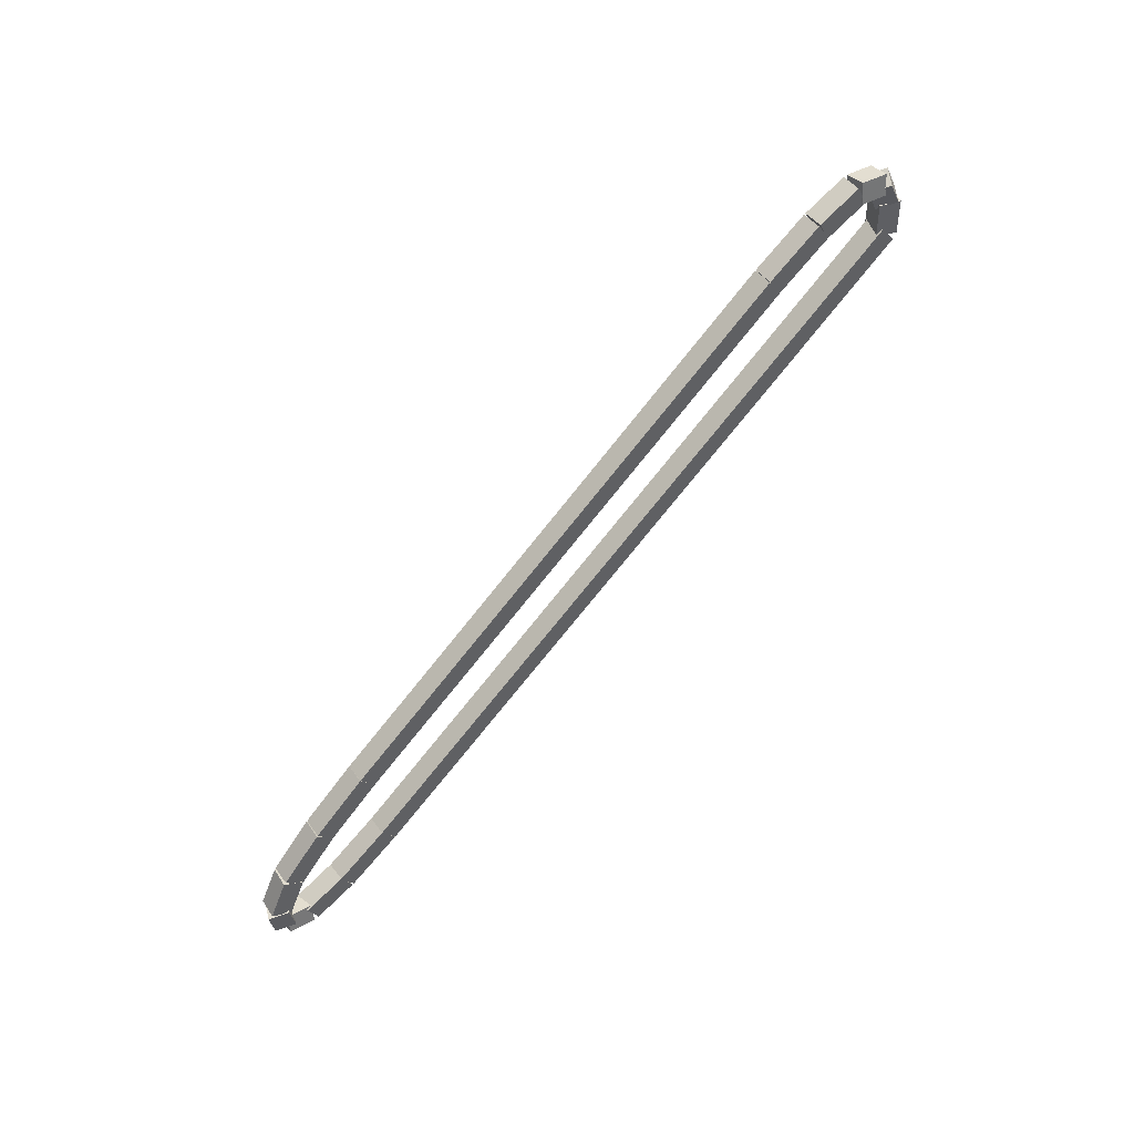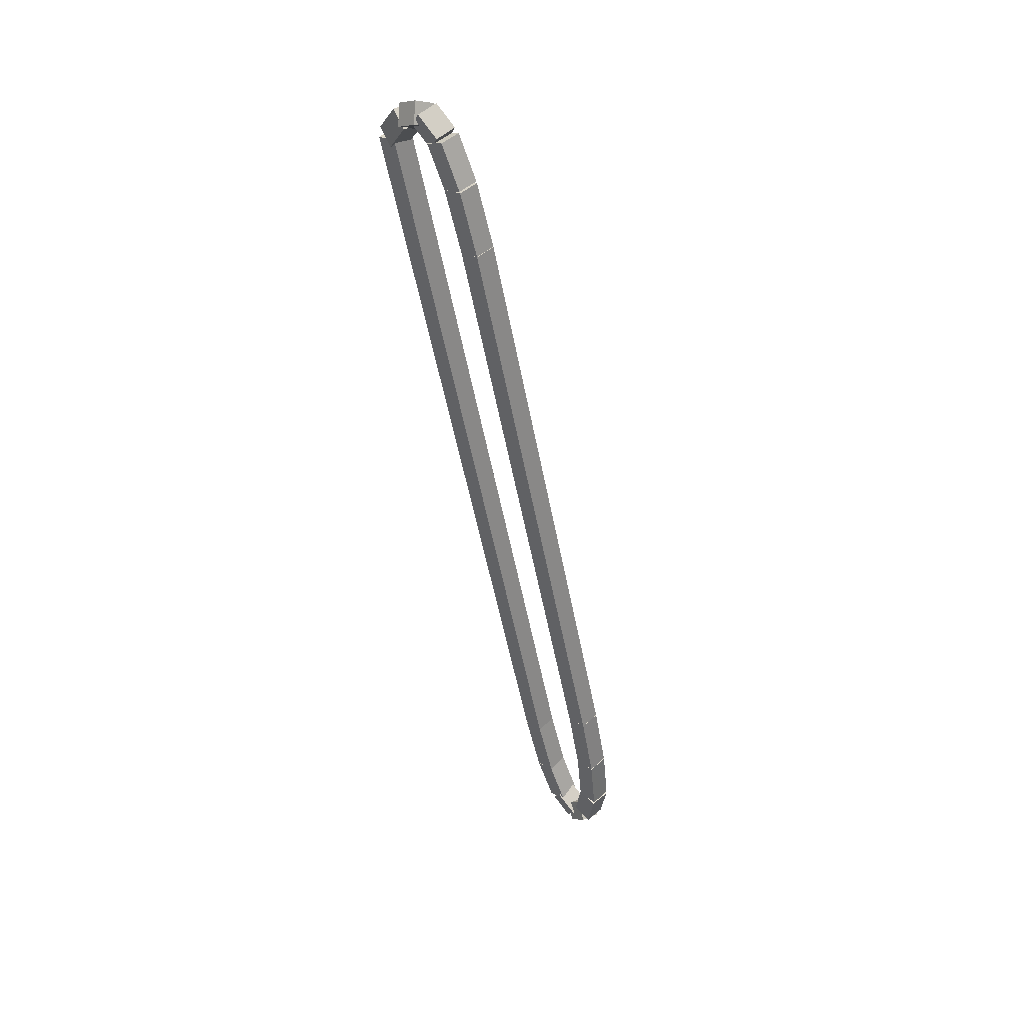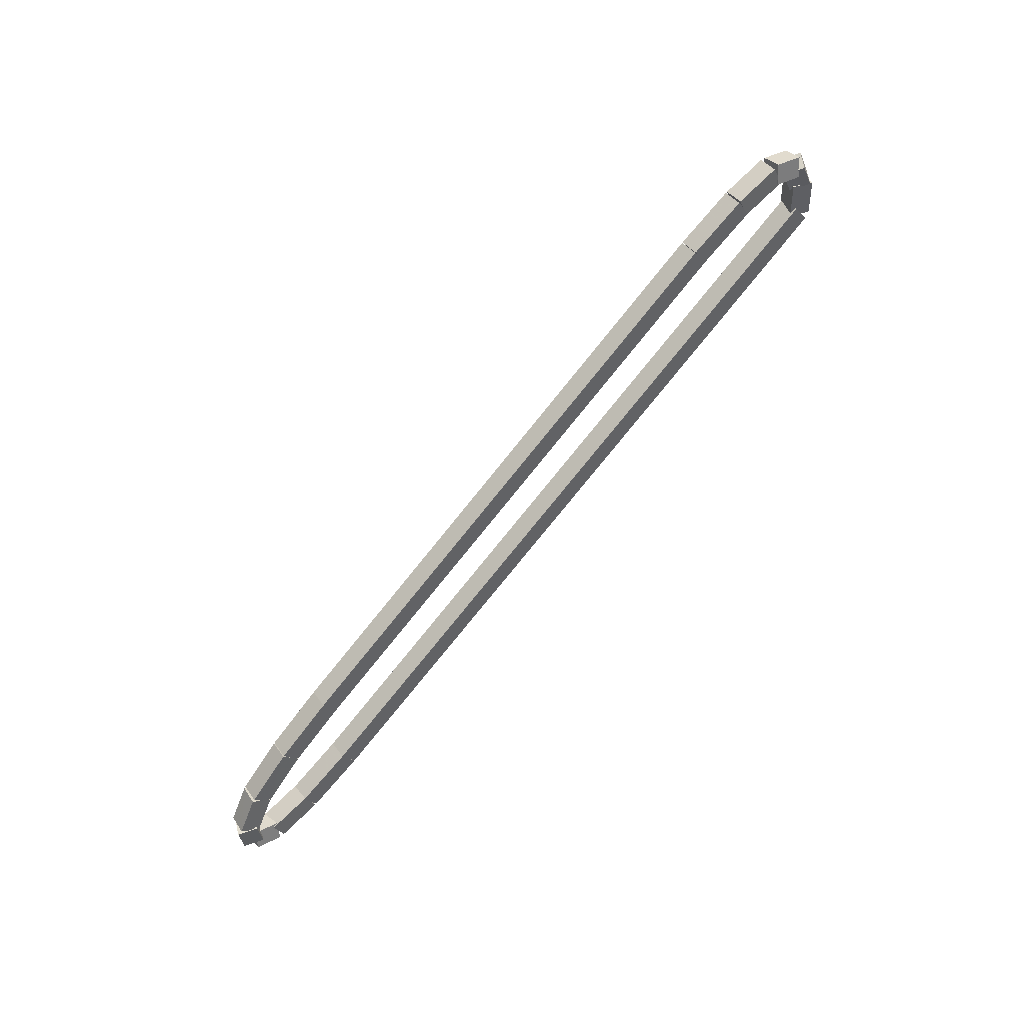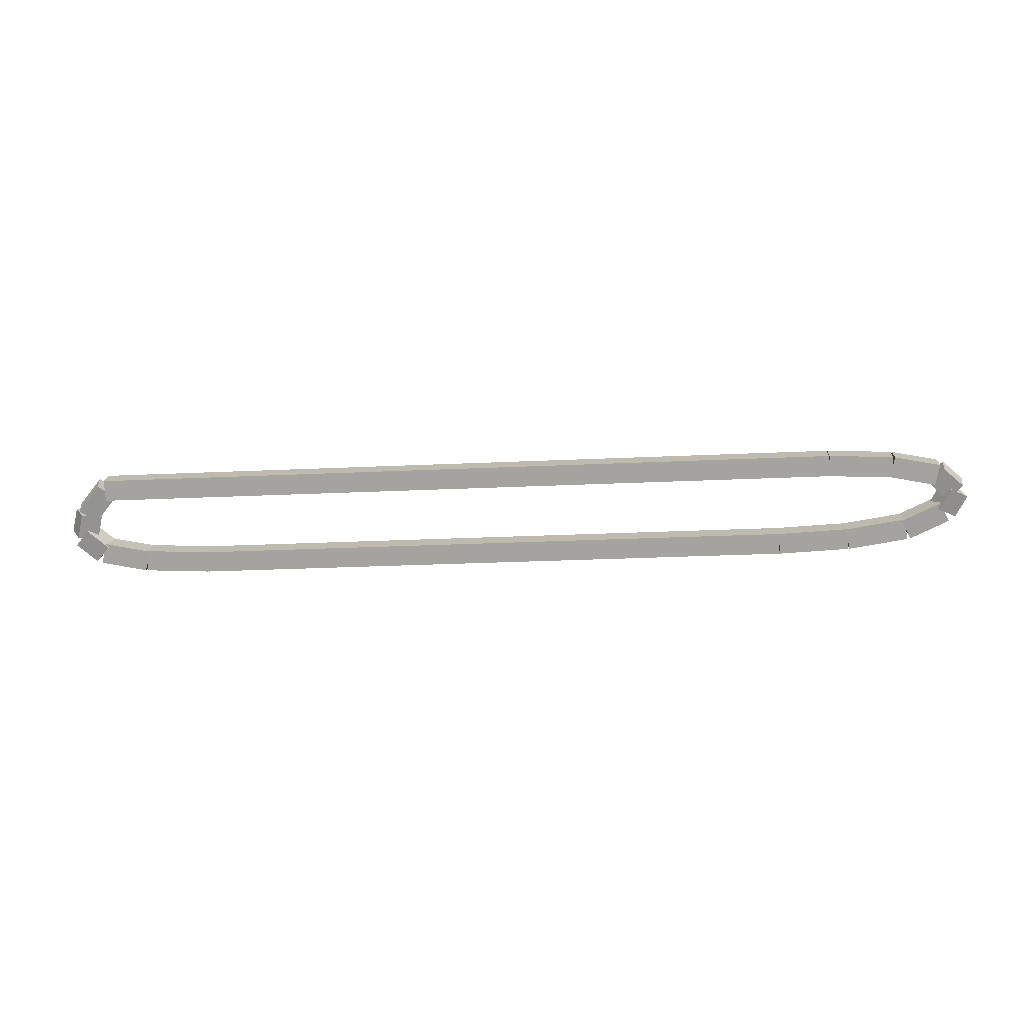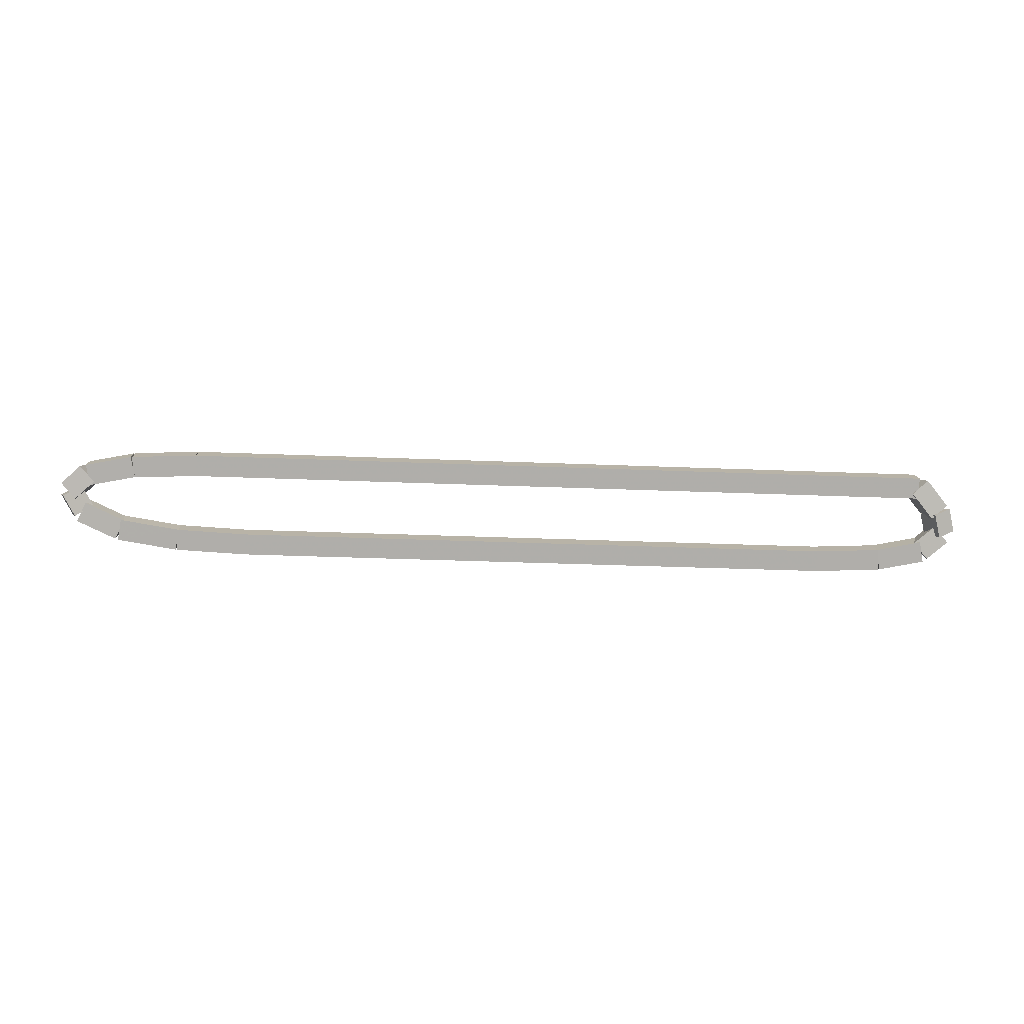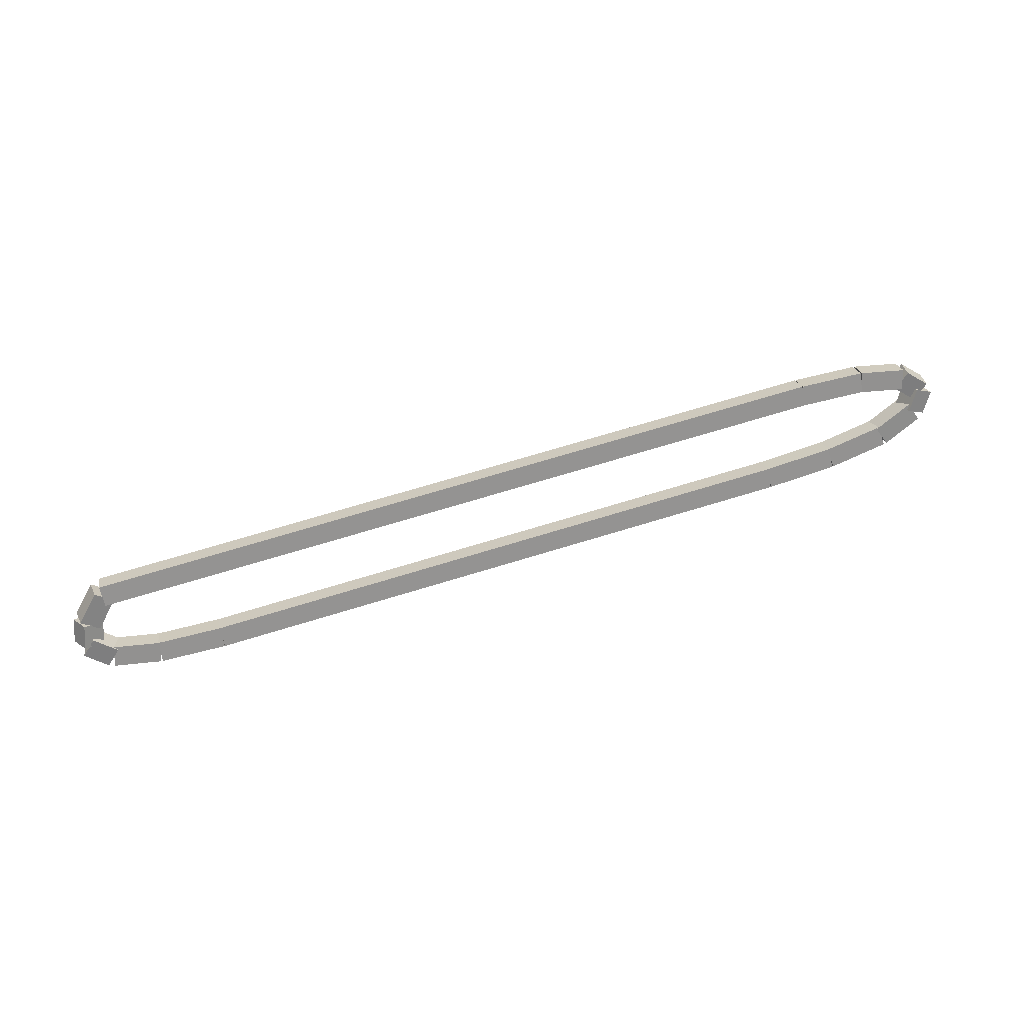
<metadata>
{"format":"obj","ext":"obj","renderer":"f3d","projection":"perspective","resolution":1024,"background":"white","views":[{"elev":-76.1,"azim":-128.7,"up":"+Y"},{"elev":-53.2,"azim":-79.3,"up":"+Z"},{"elev":-79.0,"azim":-129.0,"up":"+Y"},{"elev":-28.6,"azim":4.0,"up":"+Y"},{"elev":-32.4,"azim":176.7,"up":"+Z"},{"elev":69.7,"azim":-17.1,"up":"+Z"}]}
</metadata>
<code>
g name
v 0.5263 38.47 0.5493
v 0.3172 38.55 0.7184
v 0.2737 38.78 0.5493
v 0.4828 38.69 0.3802
v 0.8263 38.71 0.7937
v 0.6172 38.8 0.9628
v 0.5737 39.02 0.7937
v 0.7828 38.93 0.6246
f 1 2 3 4
f 6 2 1 5
f 5 1 4 8
f 6 5 8 7
f 8 4 3 7
f 7 3 2 6
g name
v 0.5016 38.33 0.3268
v 0.266 38.27 0.473
v 0.128 38.47 0.3268
v 0.3636 38.53 0.1806
v 0.5868 38.55 0.5493
v 0.3512 38.49 0.6955
v 0.2132 38.69 0.5493
v 0.4488 38.75 0.4032
f 9 10 11 12
f 14 10 9 13
f 13 9 12 16
f 14 13 16 15
f 16 12 11 15
f 15 11 10 14
g name
v 0.69 38.39 0.1544
v 0.6616 38.17 0.3302
v 0.4729 38.06 0.1544
v 0.5013 38.28 -0.02133
v 0.4234 38.57 0.3268
v 0.3949 38.35 0.5026
v 0.2063 38.23 0.3268
v 0.2347 38.45 0.151
f 17 18 19 20
f 22 18 17 21
f 21 17 20 24
f 22 21 24 23
f 24 20 19 23
f 23 19 18 22
g name
v 1.215 38.33 0.06284
v 1.215 38.13 0.2606
v 1.155 37.94 0.06284
v 1.156 38.14 -0.1349
v 0.6115 38.42 0.1544
v 0.6108 38.22 0.3522
v 0.5515 38.03 0.1544
v 0.5521 38.23 -0.04334
f 25 26 27 28
f 30 26 25 29
f 29 25 28 32
f 30 29 32 31
f 32 28 27 31
f 31 27 26 30
g name
v 2.045 38.3 0.03014
v 2.045 38.1 0.23
v 2.029 37.9 0.03014
v 2.029 38.1 -0.1697
v 1.193 38.33 0.06284
v 1.193 38.13 0.2627
v 1.178 37.94 0.06284
v 1.178 38.14 -0.137
f 33 34 35 36
f 38 34 33 37
f 37 33 36 40
f 38 37 40 39
f 40 36 35 39
f 39 35 34 38
g name
v 9.989 38.3 0.02796
v 9.989 38.1 0.228
v 9.989 37.9 0.02796
v 9.989 38.1 -0.172
v 2.037 38.3 0.03014
v 2.037 38.1 0.2301
v 2.037 37.9 0.03014
v 2.037 38.1 -0.1699
f 41 42 43 44
f 46 42 41 45
f 45 41 44 48
f 46 45 48 47
f 48 44 43 47
f 47 43 42 46
g name
v 10.91 38.33 0.05415
v 10.91 38.13 0.2541
v 10.92 37.93 0.05415
v 10.92 38.13 -0.1458
v 9.983 38.3 0.02796
v 9.983 38.1 0.2279
v 9.995 37.9 0.02796
v 9.995 38.1 -0.172
f 49 50 51 52
f 54 50 49 53
f 53 49 52 56
f 54 53 56 55
f 56 52 51 55
f 55 51 50 54
g name
v 11.68 38.41 0.1349
v 11.68 38.2 0.3339
v 11.72 38.01 0.1349
v 11.72 38.21 -0.06407
v 10.9 38.33 0.05415
v 10.9 38.12 0.2531
v 10.94 37.93 0.05415
v 10.94 38.13 -0.1448
f 57 58 59 60
f 62 58 57 61
f 61 57 60 64
f 62 61 64 63
f 64 60 59 63
f 63 59 58 62
g name
v 12.16 38.56 0.2985
v 12.16 38.35 0.49
v 12.28 38.18 0.2985
v 12.27 38.39 0.1071
v 11.64 38.4 0.1349
v 11.65 38.19 0.3263
v 11.76 38.02 0.1349
v 11.76 38.22 -0.05652
f 65 66 67 68
f 70 66 65 69
f 69 65 68 72
f 70 69 72 71
f 72 68 67 71
f 71 67 66 70
g name
v 12.22 38.69 0.4949
v 12.3 38.47 0.6523
v 12.53 38.44 0.4949
v 12.45 38.66 0.3375
v 12.06 38.49 0.2985
v 12.14 38.27 0.456
v 12.38 38.25 0.2985
v 12.3 38.47 0.1411
f 73 74 75 76
f 78 74 73 77
f 77 73 76 80
f 78 77 80 79
f 80 76 75 79
f 79 75 74 78
g name
v 12.01 38.57 0.6672
v 12.2 38.68 0.8418
v 12.23 38.91 0.6672
v 12.04 38.79 0.4927
v 12.26 38.4 0.4949
v 12.46 38.51 0.6695
v 12.49 38.73 0.4949
v 12.29 38.62 0.3203
f 81 82 83 84
f 86 82 81 85
f 85 81 84 88
f 86 85 88 87
f 88 84 83 87
f 87 83 82 86
g name
v 11.48 38.63 0.7588
v 11.54 38.83 0.9566
v 11.54 39.03 0.7588
v 11.49 38.84 0.5611
v 12.09 38.54 0.6672
v 12.15 38.73 0.865
v 12.15 38.94 0.6672
v 12.09 38.74 0.4695
f 89 90 91 92
f 94 90 89 93
f 93 89 92 96
f 94 93 96 95
f 96 92 91 95
f 95 91 90 94
g name
v 10.66 38.66 0.7916
v 10.67 38.86 0.9914
v 10.67 39.06 0.7916
v 10.66 38.86 0.5917
v 11.51 38.63 0.7588
v 11.52 38.83 0.9587
v 11.52 39.03 0.7588
v 11.51 38.83 0.559
f 97 98 99 100
f 102 98 97 101
f 101 97 100 104
f 102 101 104 103
f 104 100 99 103
f 103 99 98 102
g name
v 0.7 38.67 0.7937
v 0.7 38.87 0.9937
v 0.7 39.07 0.7937
v 0.7 38.87 0.5937
v 10.66 38.66 0.7916
v 10.66 38.86 0.9916
v 10.66 39.06 0.7916
v 10.66 38.86 0.5916
f 105 106 107 108
f 110 106 105 109
f 109 105 108 112
f 110 109 112 111
f 112 108 107 111
f 111 107 106 110

</code>
